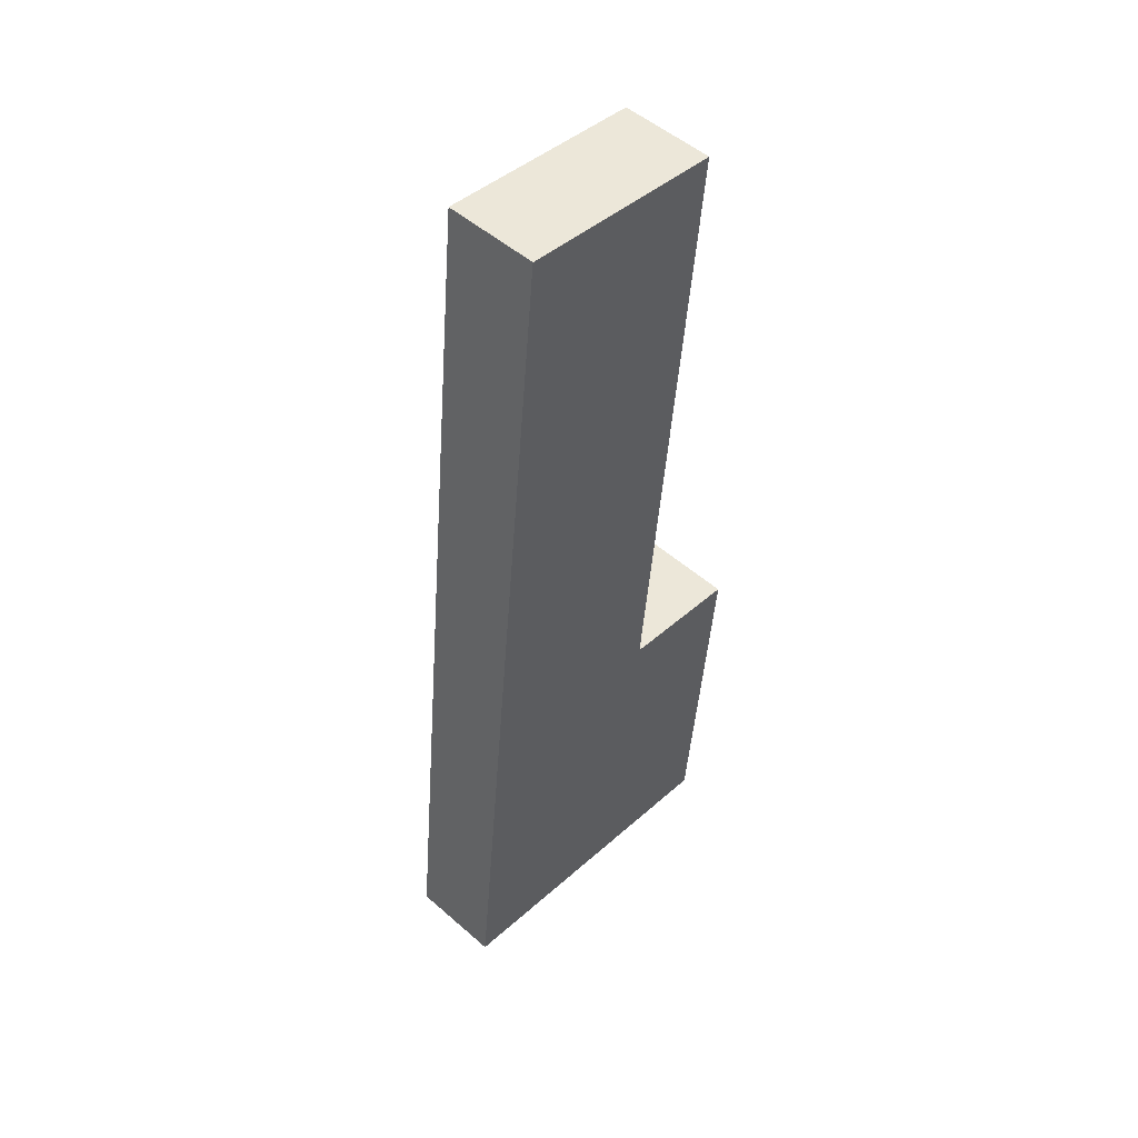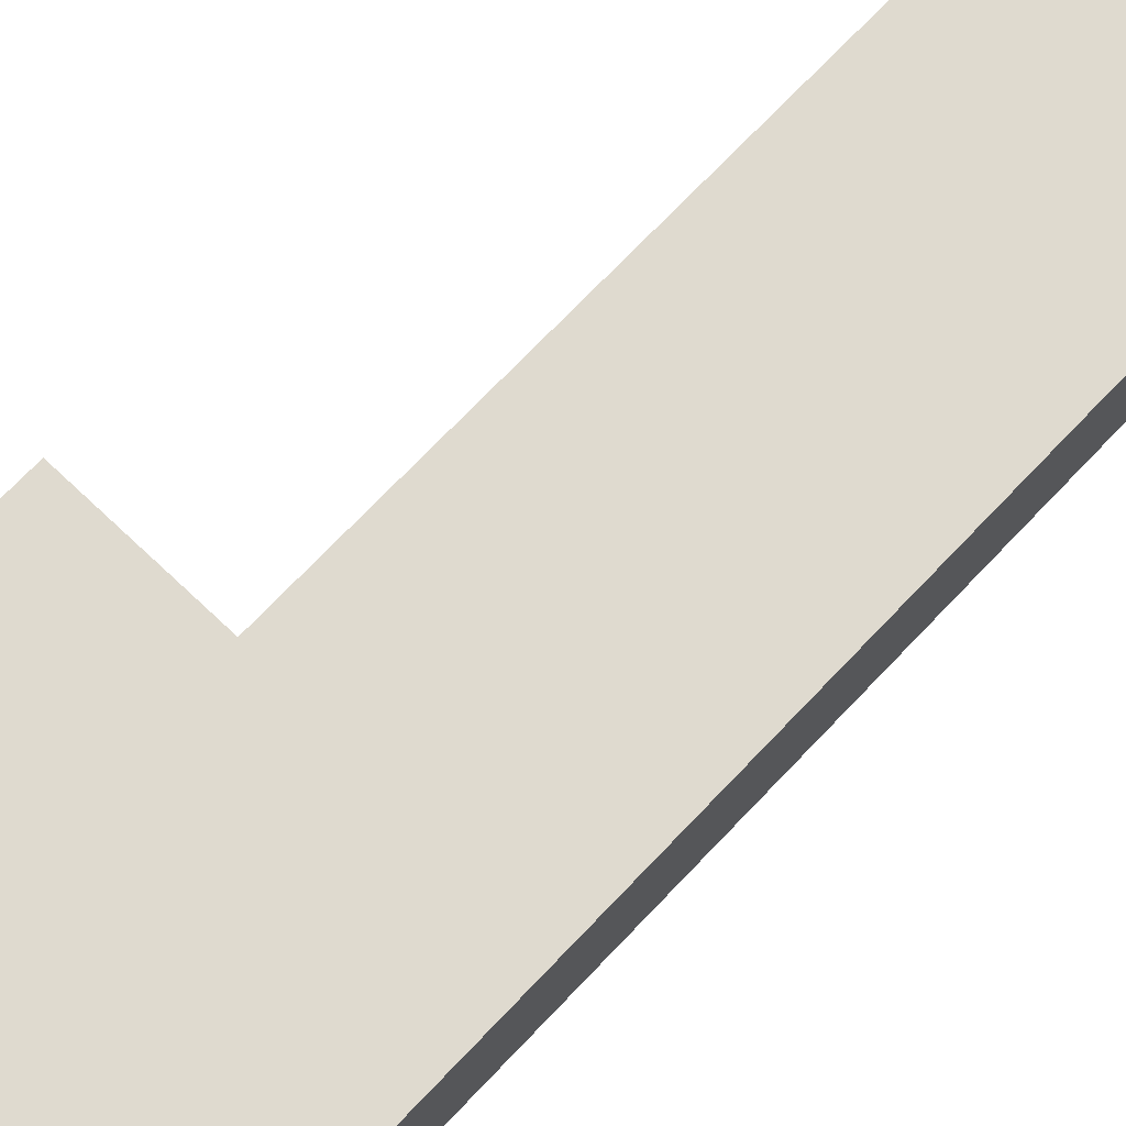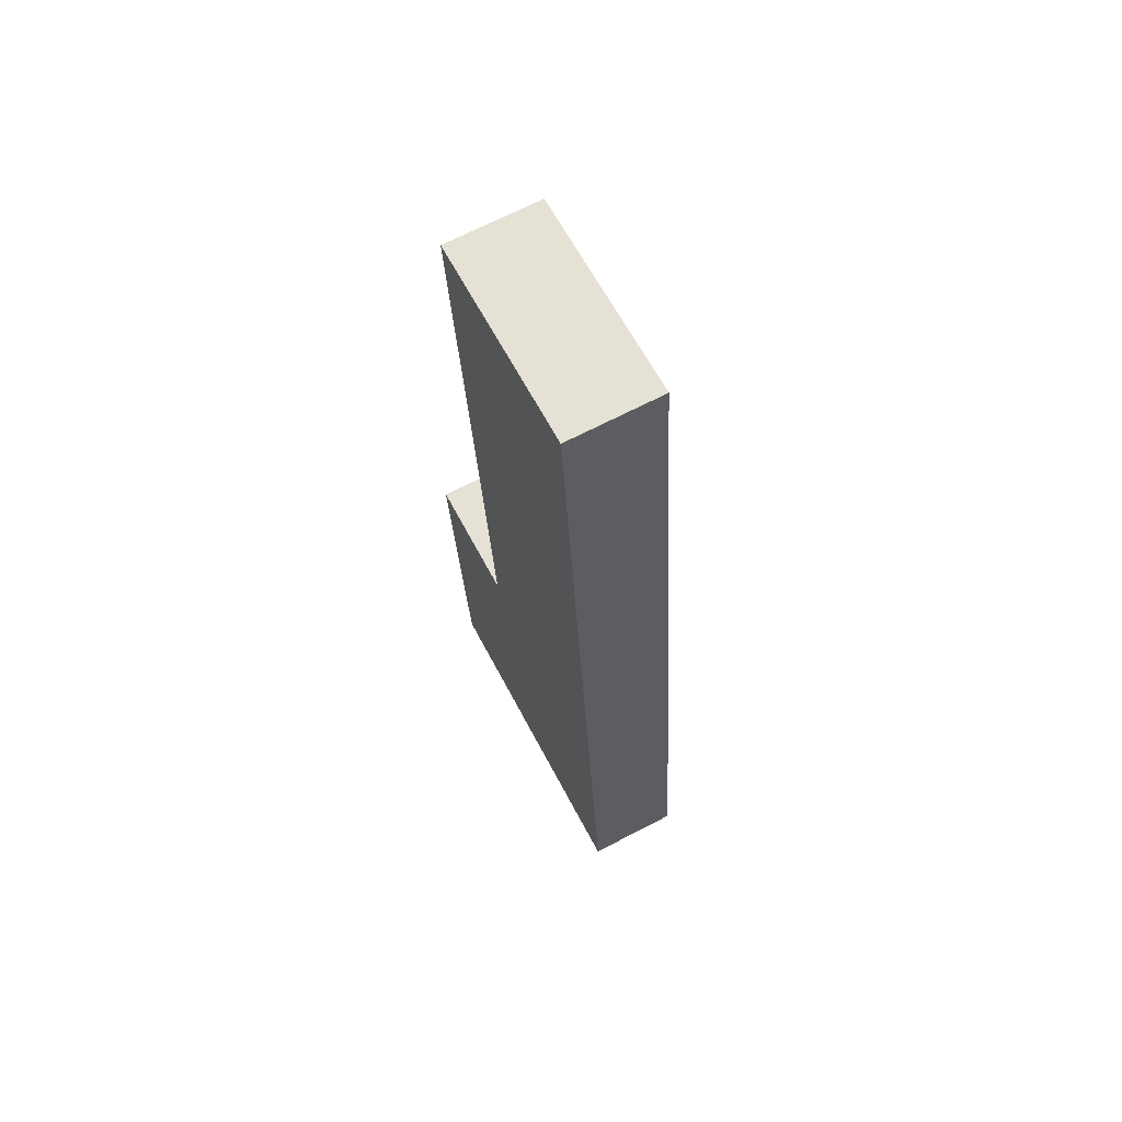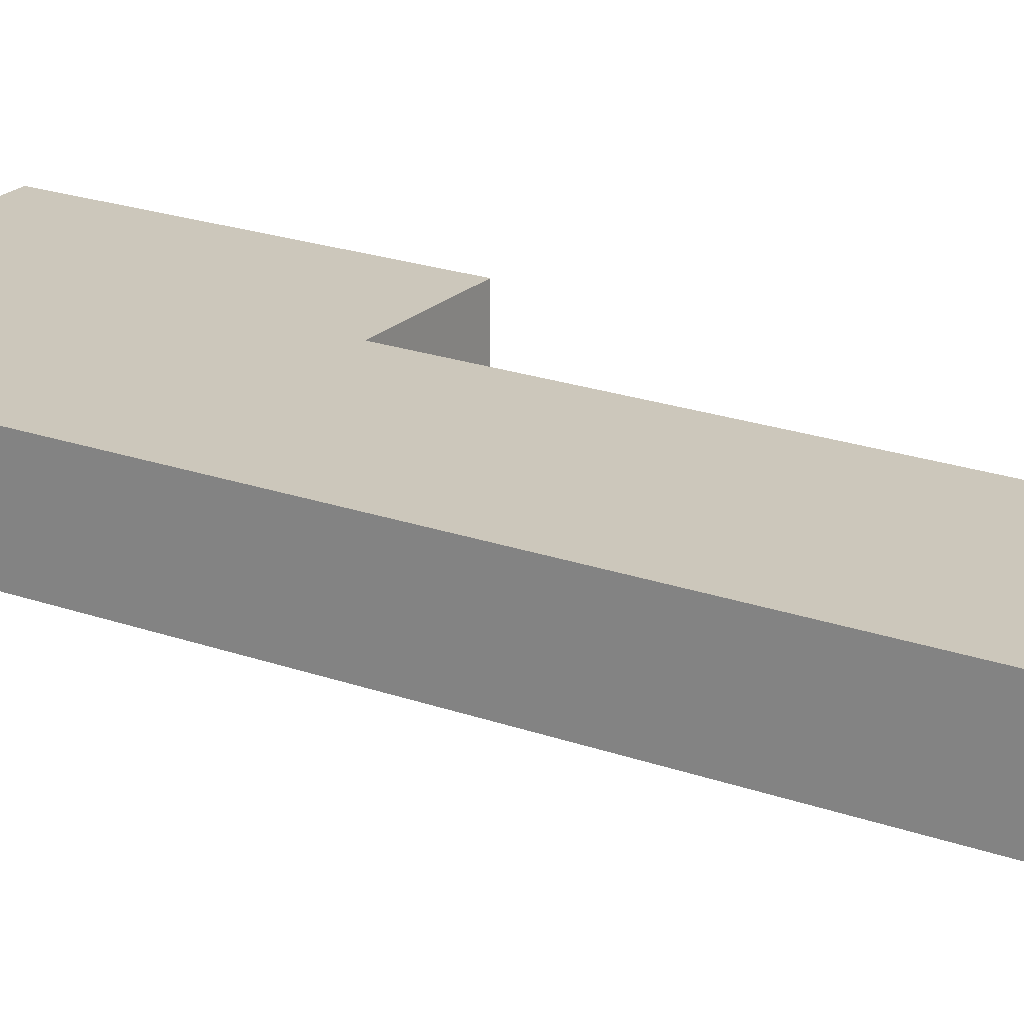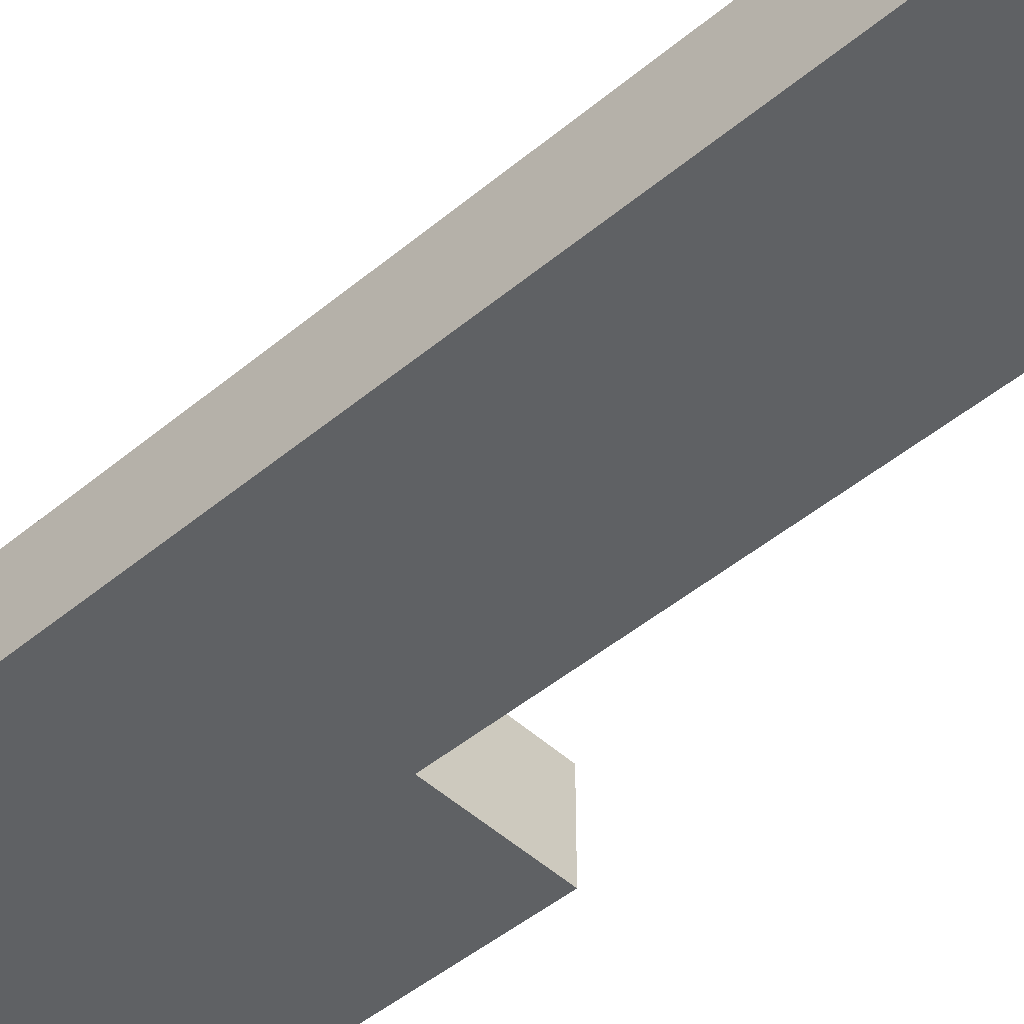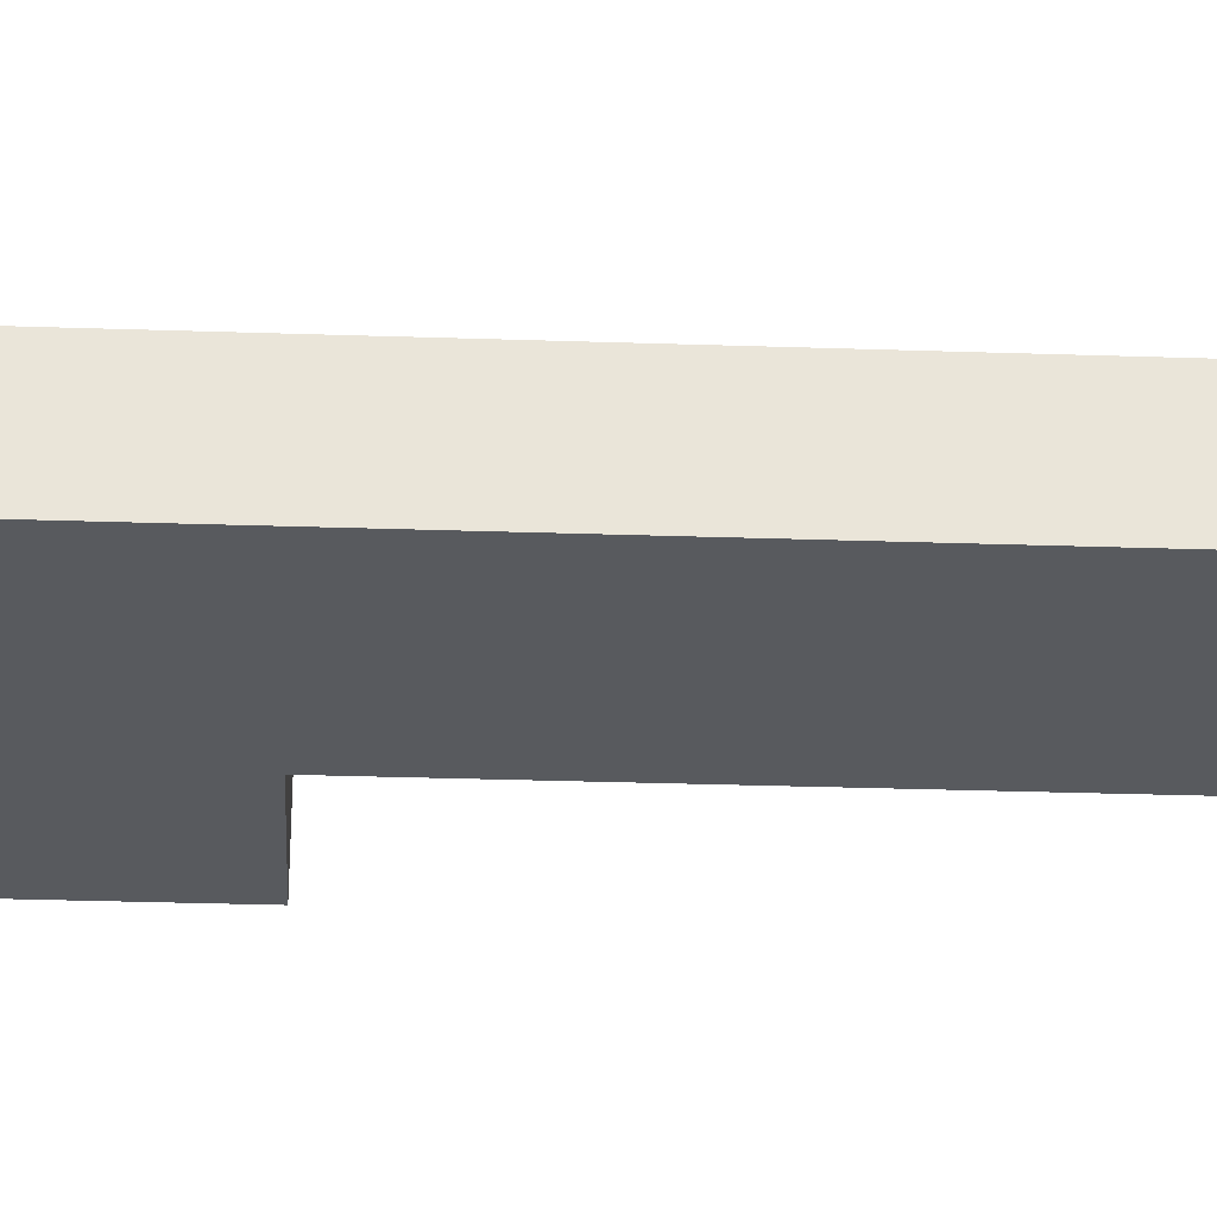
<metadata>
{"format":"obj","ext":"obj","renderer":"f3d","projection":"perspective","resolution":1024,"background":"white","views":[{"elev":50.8,"azim":-46.4,"up":"+Z"},{"elev":70.9,"azim":-130.9,"up":"+Y"},{"elev":68.3,"azim":-117.5,"up":"+Z"},{"elev":21.7,"azim":-52.2,"up":"+Y"},{"elev":-46.7,"azim":-40.8,"up":"+Y"},{"elev":-30.6,"azim":-87.1,"up":"+Y"}]}
</metadata>
<code>
v  2.473 0.69 -0.246
v  0 0.69 4.225e-17
v  2.719 0.69 2.231
v  1.786 0.69 2.323
v  0.699 0.69 7.049
v  2.239 0.69 6.896
v  2.719 -1.366e-16 2.231
v  2.473 1.506e-17 -0.246
v  2.239 -4.223e-16 6.896
v  1.786 -1.422e-16 2.323
v  0 0 0
v  0.699 -4.316e-16 7.049
g defaultobject
f 1 2 3
f 4 3 2
f 5 4 2
f 6 4 5
f 7 1 3
f 1 7 8
f 9 4 6
f 4 9 10
f 8 2 1
f 2 8 11
f 11 5 2
f 5 11 12
f 12 6 5
f 6 12 9
f 10 3 4
f 3 10 7
f 7 11 8
f 11 7 10
f 11 10 12
f 12 10 9

</code>
